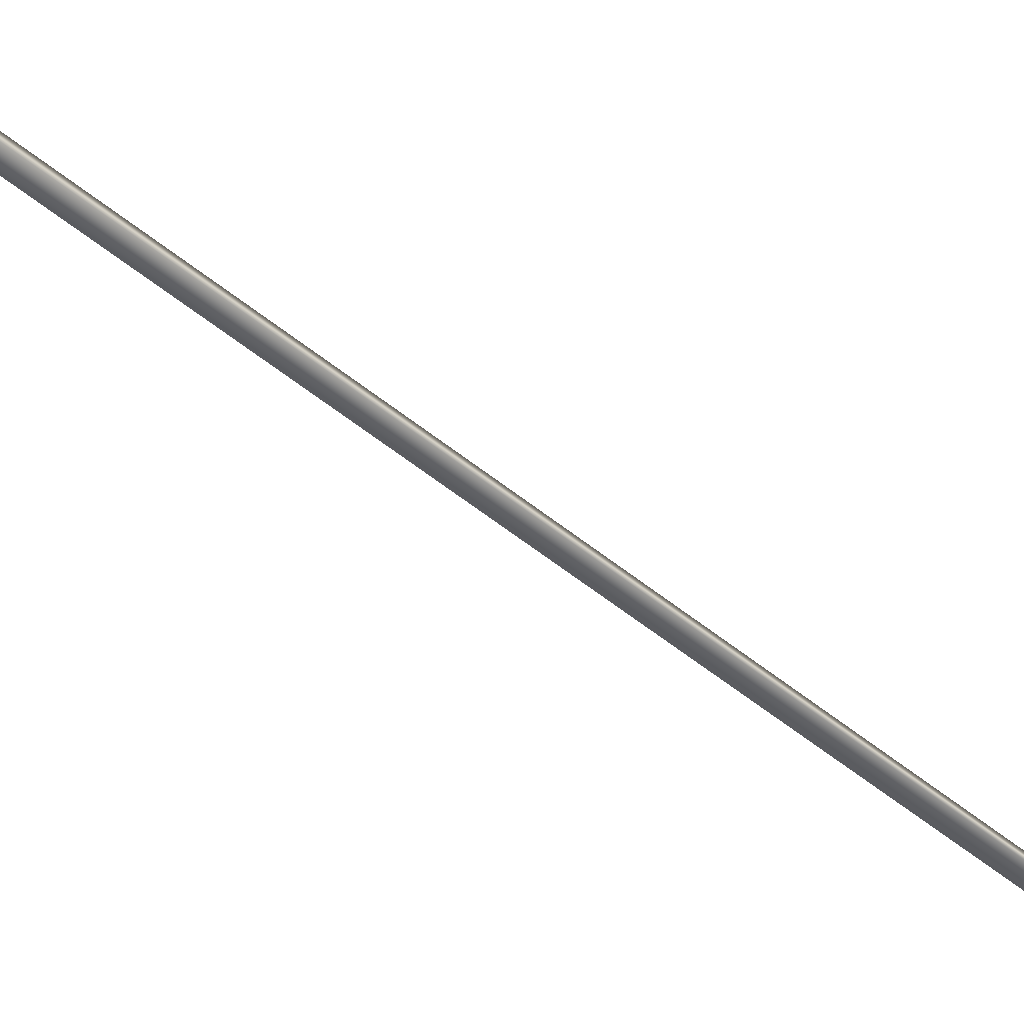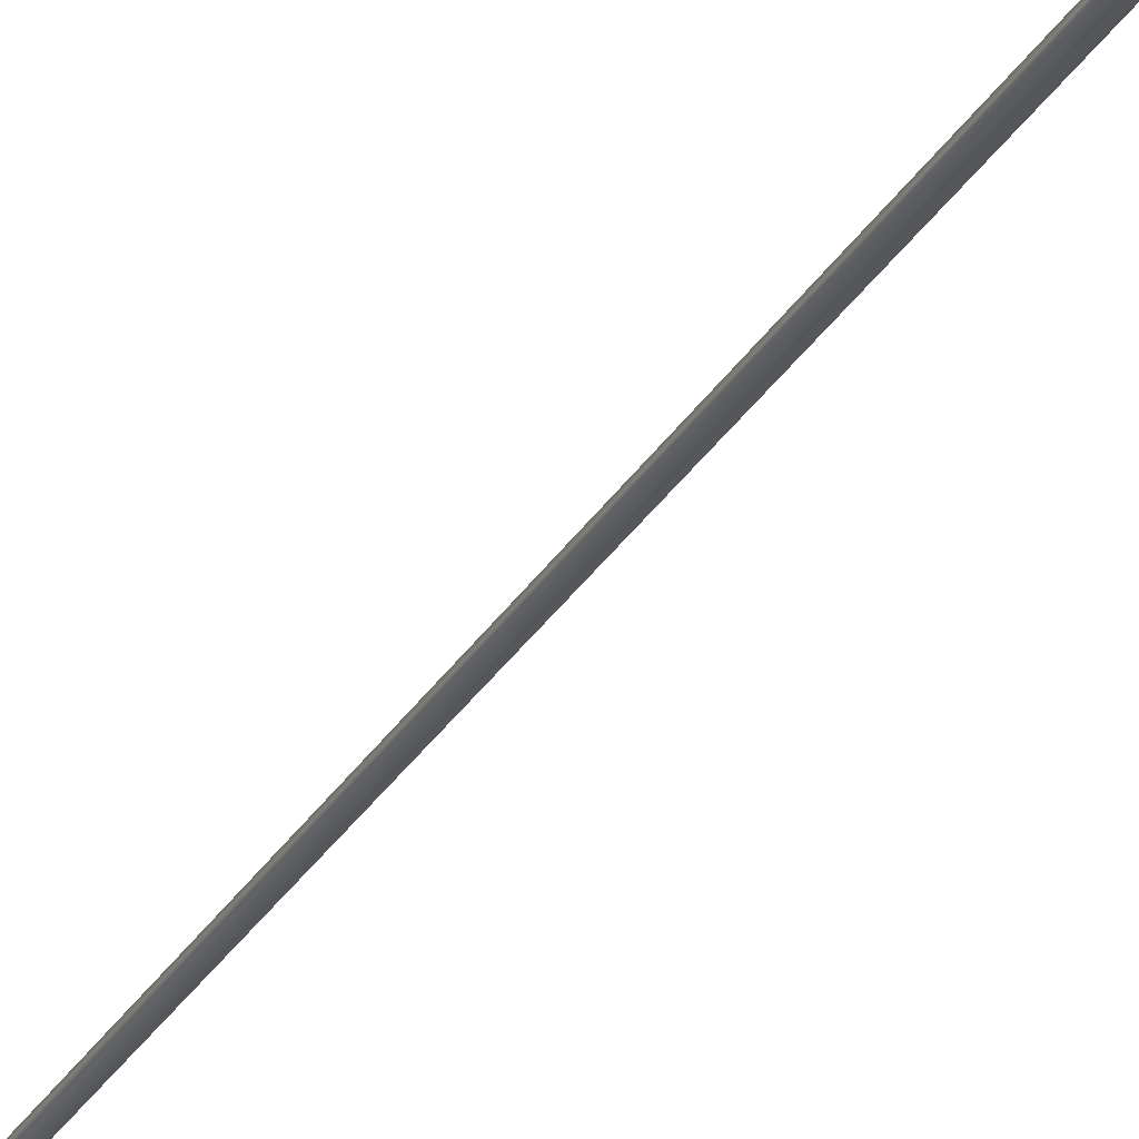
<metadata>
{"format":"obj","ext":"obj","renderer":"f3d","projection":"perspective","resolution":1024,"background":"white","views":[{"elev":-49.4,"azim":-119.7,"up":"+Y"},{"elev":-31.2,"azim":166.8,"up":"+Y"}]}
</metadata>
<code>
v -39.64 55.65 21.69
v -39.64 55.67 21.69
v -40.53 55.65 17.84
v -40.53 55.67 17.84
v -40.49 55.67 17.83
v -40.49 55.65 17.83
v -39.6 55.65 21.68
v -39.6 55.67 21.68
f 1 2 3
f 3 2 4
f 5 6 4
f 4 6 3
f 7 1 6
f 6 1 3
f 8 5 2
f 2 5 4
f 2 1 8
f 8 1 7
f 8 7 5
f 5 7 6

</code>
